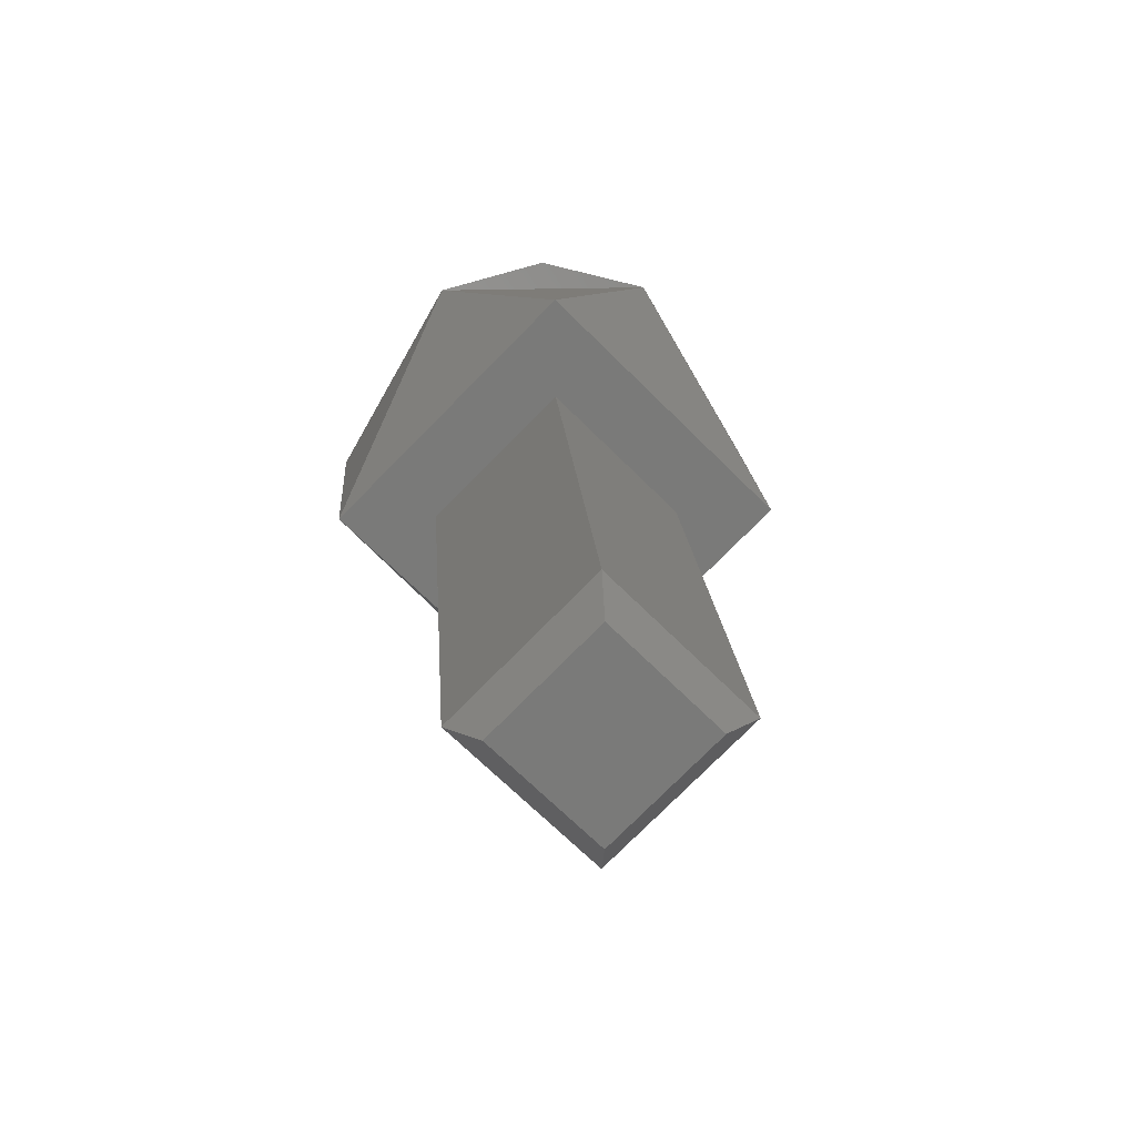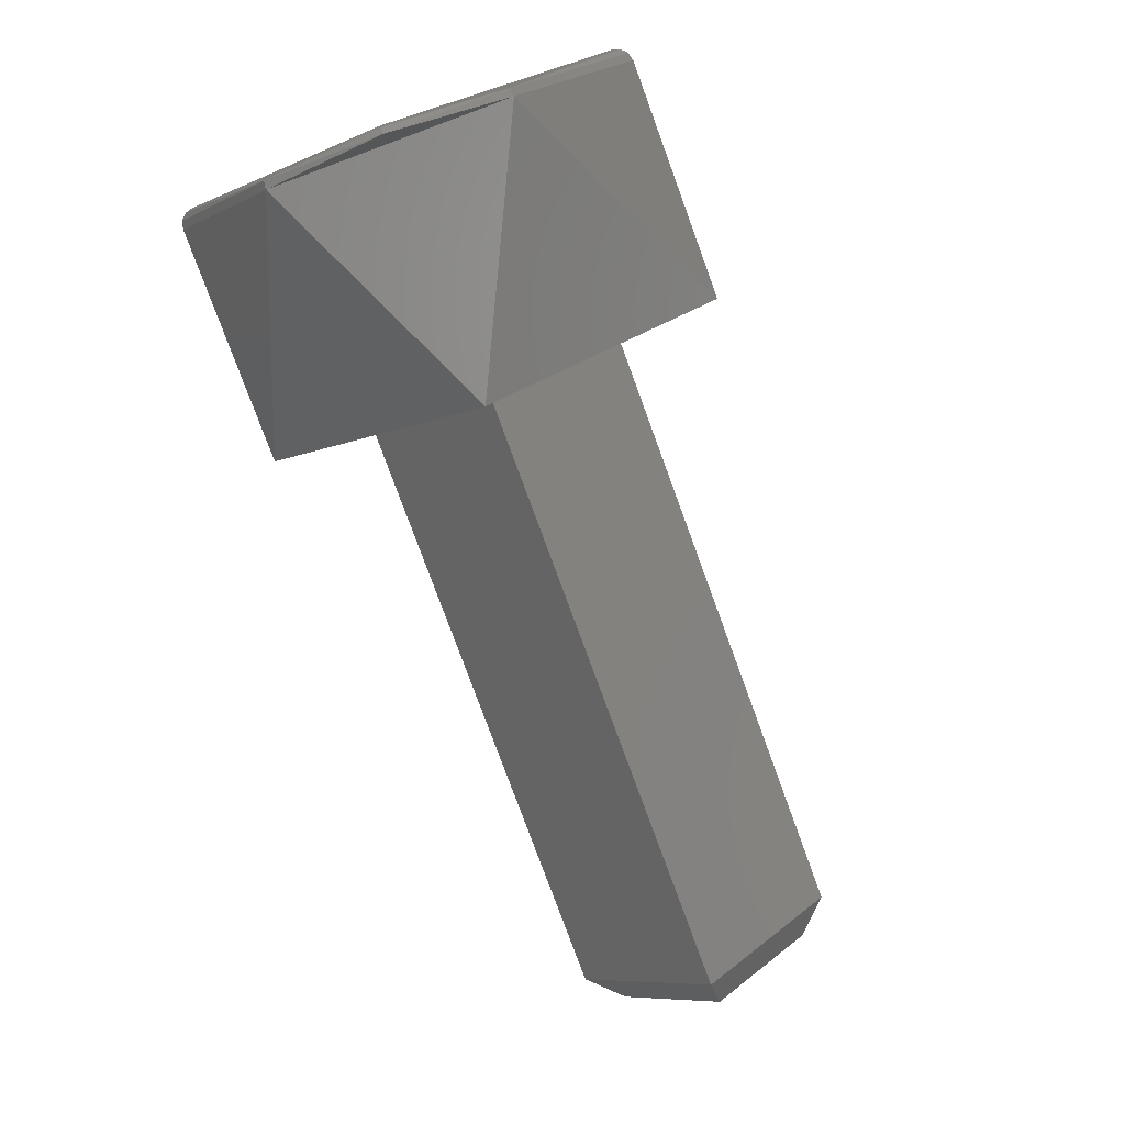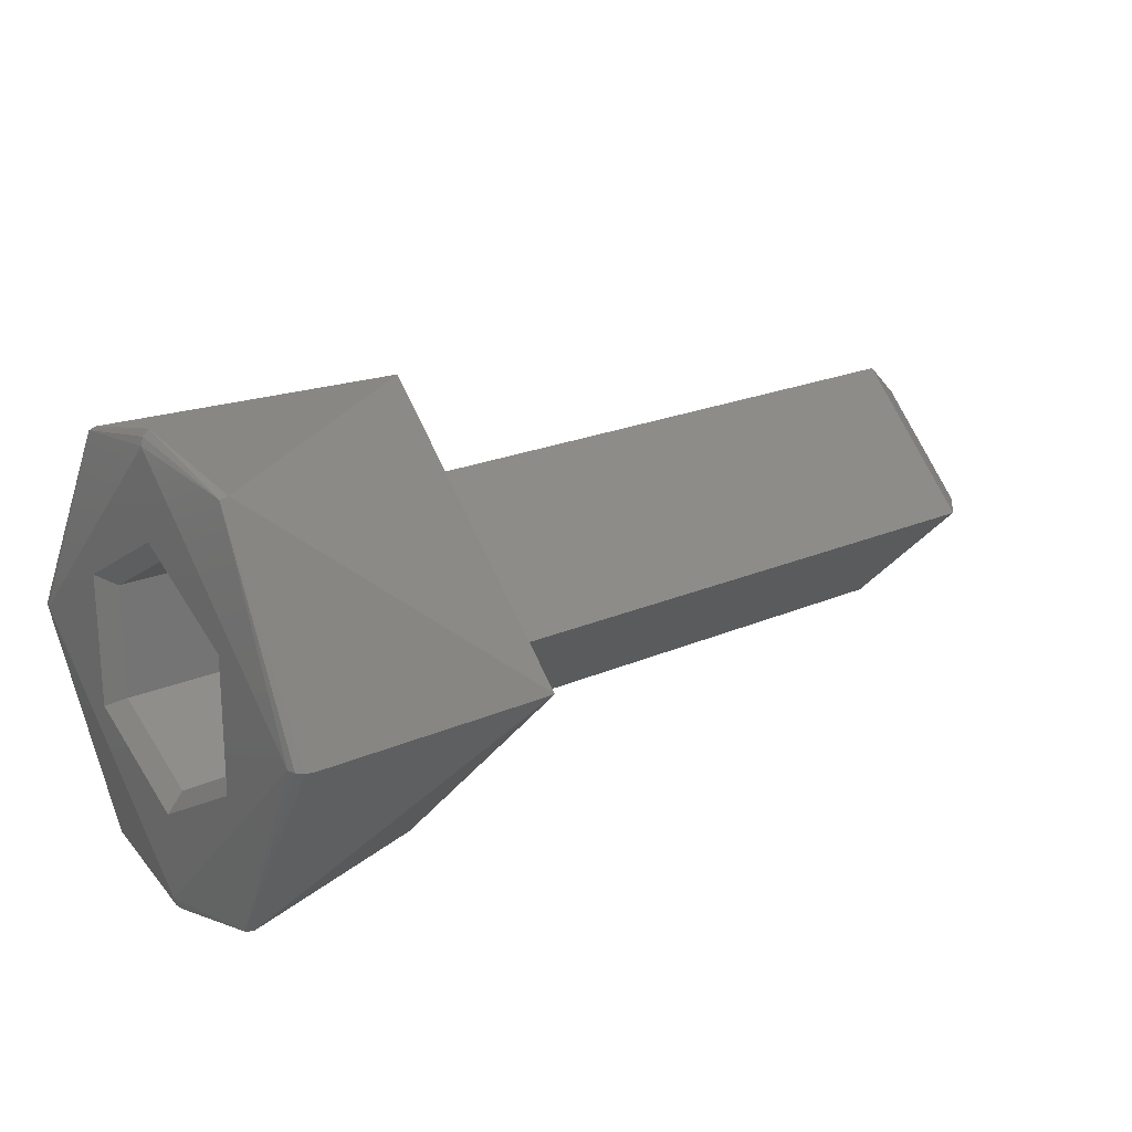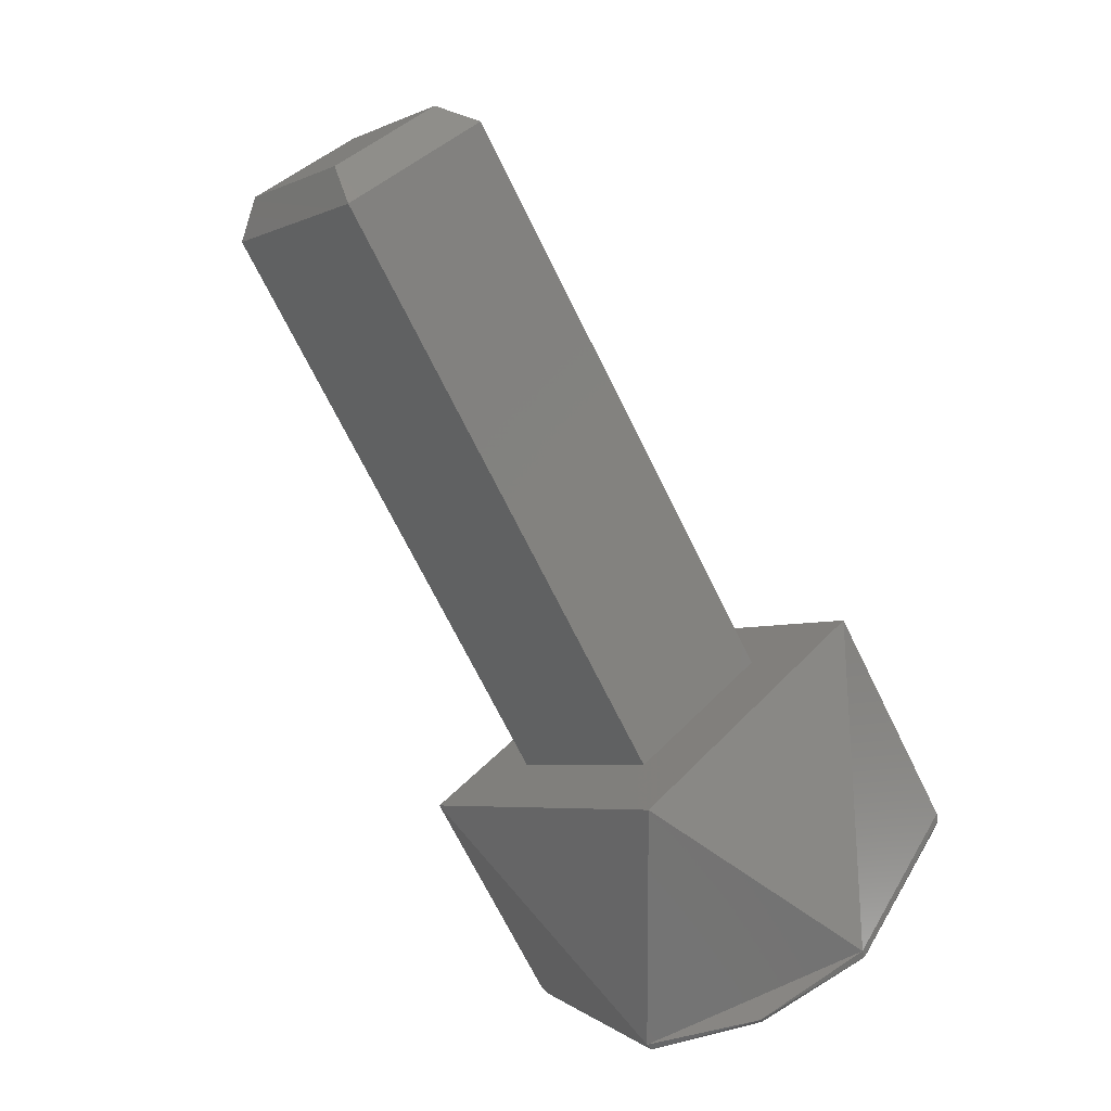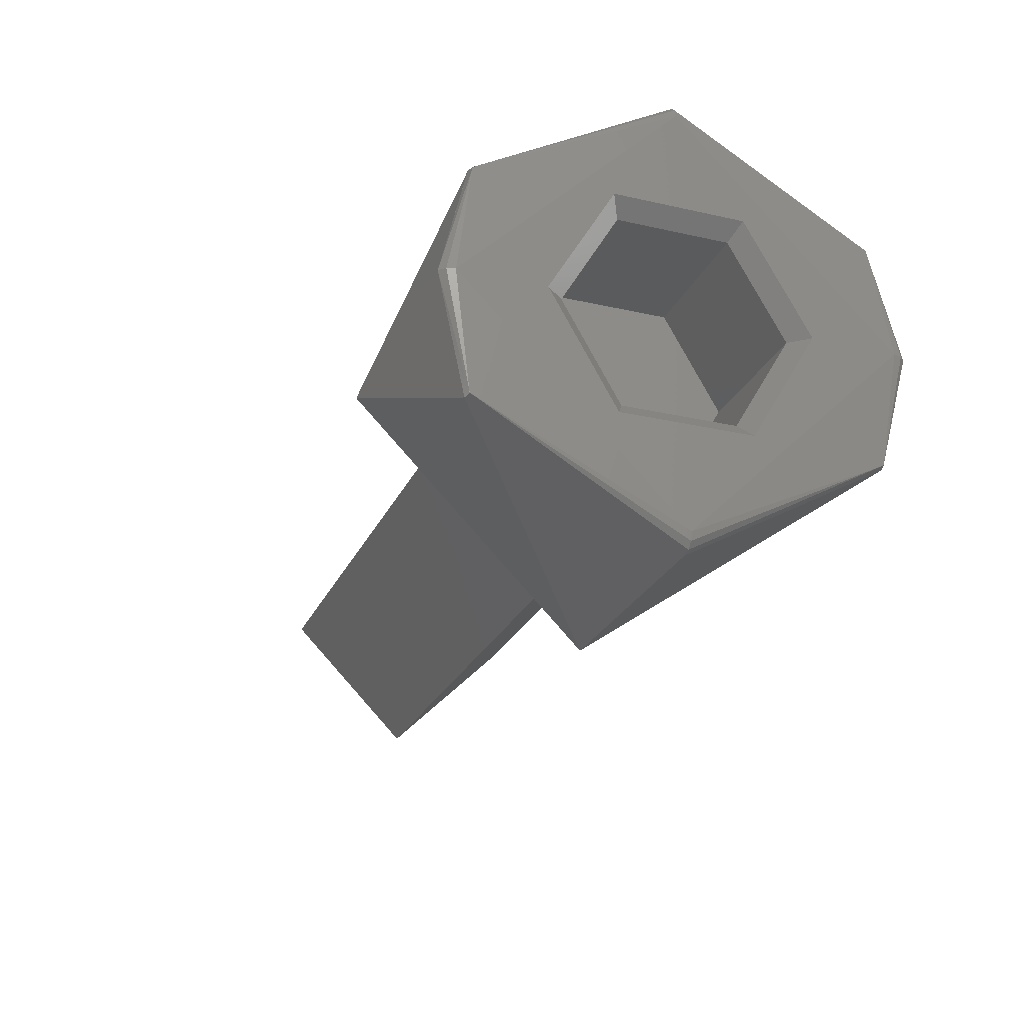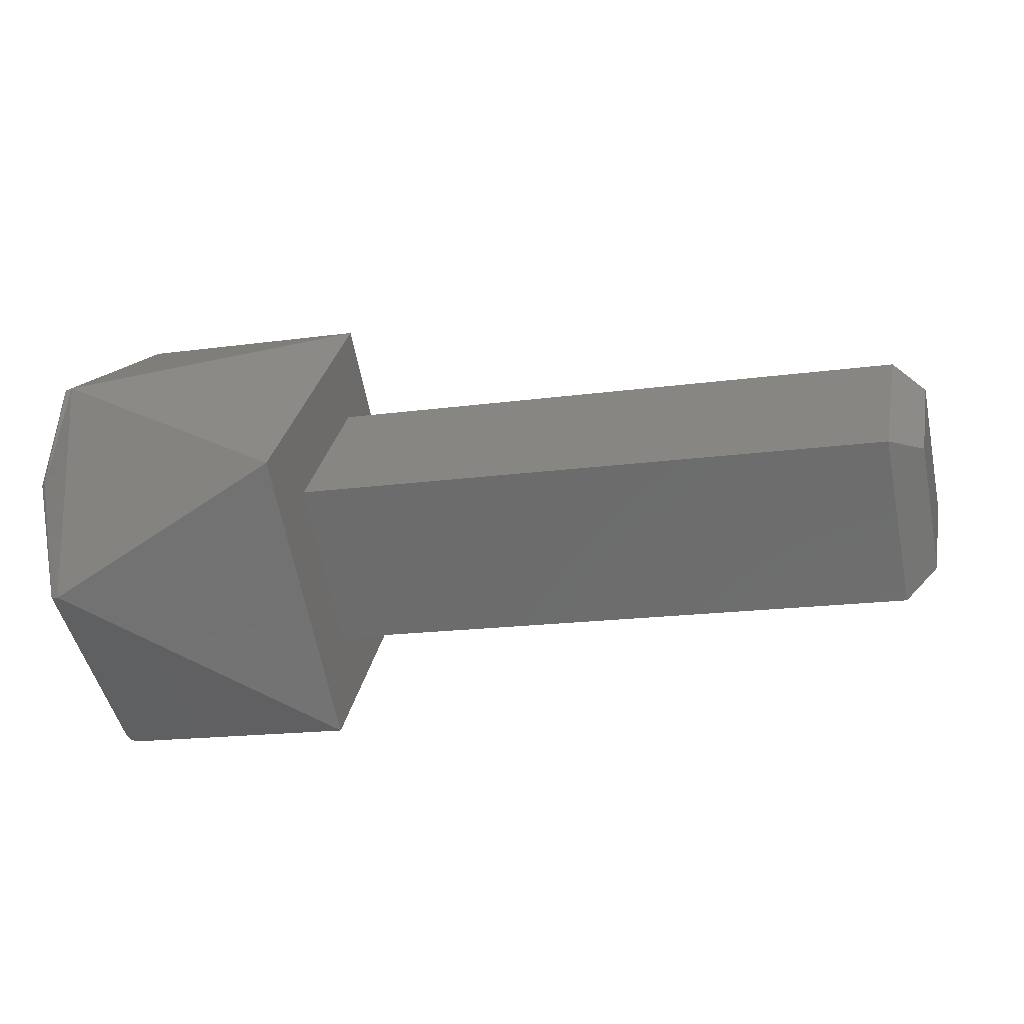
<metadata>
{"format":"stl","ext":"stl","renderer":"f3d","projection":"perspective","resolution":1024,"background":"white","views":[{"elev":17.3,"azim":86.3,"up":"+Z"},{"elev":-79.7,"azim":-69.8,"up":"+Z"},{"elev":21.3,"azim":-38.0,"up":"+Z"},{"elev":-71.6,"azim":116.4,"up":"+Z"},{"elev":-25.0,"azim":-110.0,"up":"+Y"},{"elev":-17.1,"azim":15.6,"up":"+Y"}]}
</metadata>
<code>
# stl→obj: 56 verts, 108 faces
v 0.09261 -0.07117 0.6244
v 0.09261 -0.07317 0.6223
v 0.0931 -0.07267 0.6223
v 0.0931 -0.07117 0.6239
v 0.09261 -0.06917 0.6224
v 0.0931 -0.06967 0.6224
v 0.09261 -0.07116 0.6204
v 0.0931 -0.07116 0.6209
v 0.0831 -0.07317 0.6223
v 0.0831 -0.07116 0.6204
v 0.0831 -0.06917 0.6224
v 0.0831 -0.07117 0.6244
v 0.0831 -0.06757 0.6224
v 0.0831 -0.07118 0.626
v 0.0831 -0.07115 0.6188
v 0.0831 -0.07477 0.6223
v 0.07935 -0.07477 0.6223
v 0.07935 -0.07296 0.6192
v 0.07935 -0.06936 0.6192
v 0.07935 -0.06757 0.6224
v 0.07935 -0.06938 0.6255
v 0.07935 -0.07298 0.6255
v 0.07923 -0.06939 0.6254
v 0.07923 -0.0676 0.6224
v 0.07914 -0.06769 0.6224
v 0.0791 -0.06782 0.6224
v 0.0791 -0.07118 0.6257
v 0.07914 -0.07118 0.6258
v 0.07923 -0.07118 0.6259
v 0.07923 -0.07296 0.6254
v 0.0791 -0.07452 0.6223
v 0.07914 -0.07464 0.6223
v 0.07923 -0.07473 0.6223
v 0.07923 -0.07294 0.6193
v 0.0791 -0.07115 0.619
v 0.07914 -0.07115 0.6189
v 0.07923 -0.07115 0.6188
v 0.07923 -0.06937 0.6193
v 0.0791 -0.06942 0.6234
v 0.0791 -0.07117 0.6244
v 0.0791 -0.06941 0.6213
v 0.0791 -0.07292 0.6234
v 0.0791 -0.07291 0.6213
v 0.0791 -0.07116 0.6203
v 0.07935 -0.06966 0.6215
v 0.07935 -0.07116 0.6206
v 0.07935 -0.07266 0.6215
v 0.07935 -0.07267 0.6232
v 0.0816 -0.07266 0.6215
v 0.0816 -0.07267 0.6232
v 0.0816 -0.07116 0.6206
v 0.0816 -0.06966 0.6215
v 0.0816 -0.06967 0.6232
v 0.07935 -0.06967 0.6232
v 0.07935 -0.07117 0.6241
v 0.0816 -0.07117 0.6241
f 1 2 3
f 1 3 4
f 5 4 6
f 5 1 4
f 7 6 8
f 7 5 6
f 2 8 3
f 2 7 8
f 8 6 4
f 3 8 4
f 7 2 9
f 7 9 10
f 5 10 11
f 5 7 10
f 1 11 12
f 1 5 11
f 2 12 9
f 2 1 12
f 11 13 14
f 12 11 14
f 9 12 14
f 15 11 10
f 15 10 9
f 15 13 11
f 16 9 14
f 16 15 9
f 16 17 18
f 15 18 19
f 15 16 18
f 13 19 20
f 13 20 21
f 13 15 19
f 14 21 22
f 14 13 21
f 16 22 17
f 16 14 22
f 23 21 20
f 23 20 24
f 23 24 25
f 23 25 26
f 23 26 27
f 28 23 27
f 29 22 21
f 29 23 28
f 29 21 23
f 30 27 31
f 30 29 28
f 30 28 27
f 30 22 29
f 32 30 31
f 33 17 22
f 33 22 30
f 33 30 32
f 34 18 17
f 34 31 35
f 34 33 32
f 34 32 31
f 34 17 33
f 36 34 35
f 37 19 18
f 37 18 34
f 37 34 36
f 38 20 19
f 38 35 26
f 38 24 20
f 38 25 24
f 38 26 25
f 38 19 37
f 38 36 35
f 38 37 36
f 39 27 26
f 40 27 39
f 41 39 26
f 42 27 40
f 31 42 43
f 31 27 42
f 35 43 44
f 35 44 41
f 35 41 26
f 35 31 43
f 44 45 41
f 44 46 45
f 47 46 44
f 43 47 44
f 42 48 47
f 42 47 43
f 49 48 50
f 49 47 48
f 46 49 51
f 46 47 49
f 51 45 46
f 51 52 45
f 53 54 45
f 52 53 45
f 55 53 56
f 54 53 55
f 48 56 50
f 48 55 56
f 56 51 49
f 56 49 50
f 56 52 51
f 53 52 56
f 40 55 48
f 40 48 42
f 54 55 40
f 39 54 40
f 45 54 39
f 41 45 39

</code>
